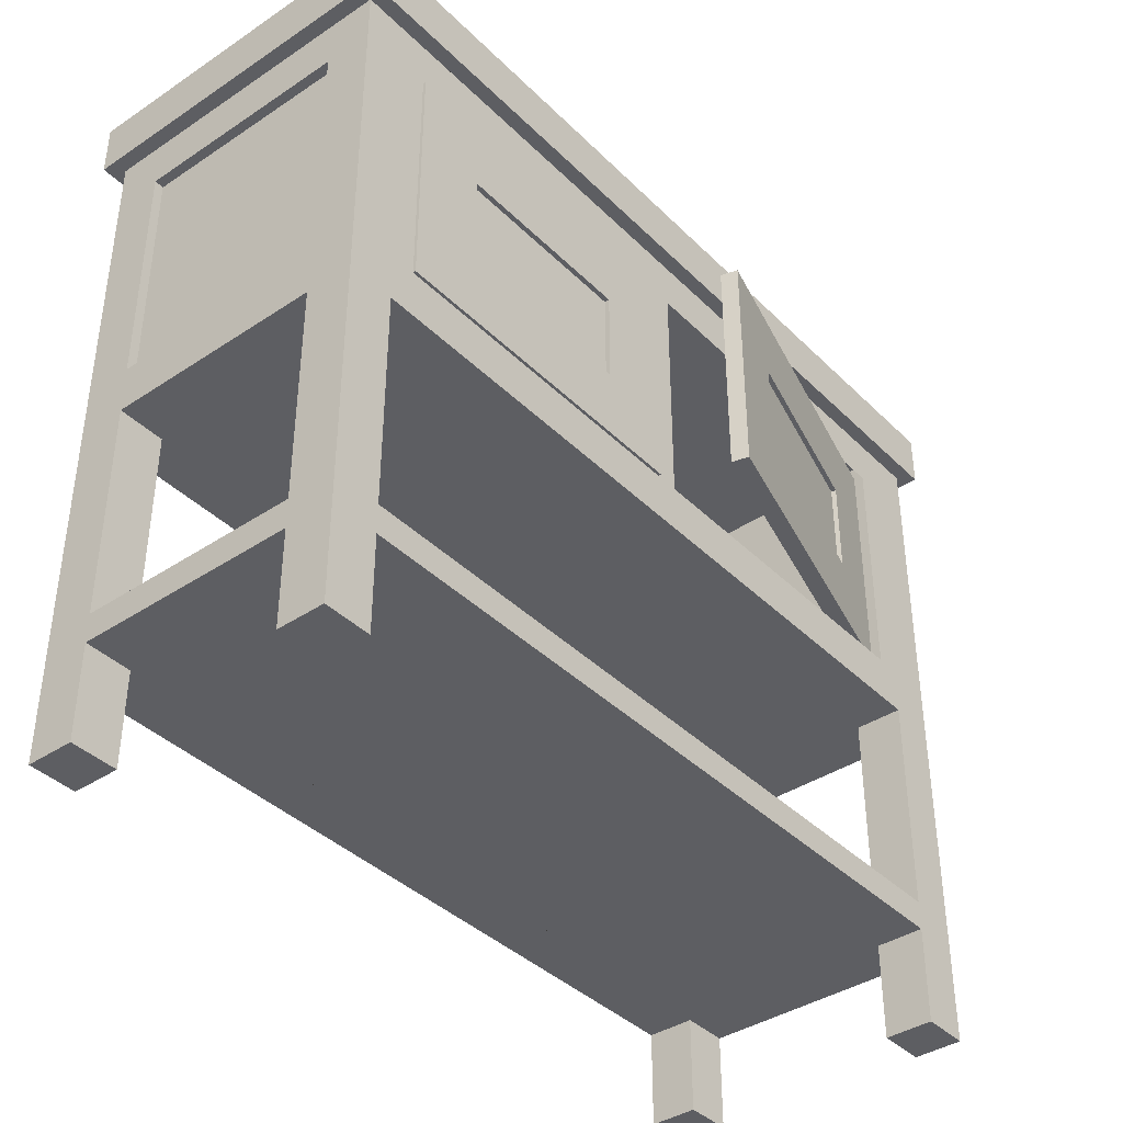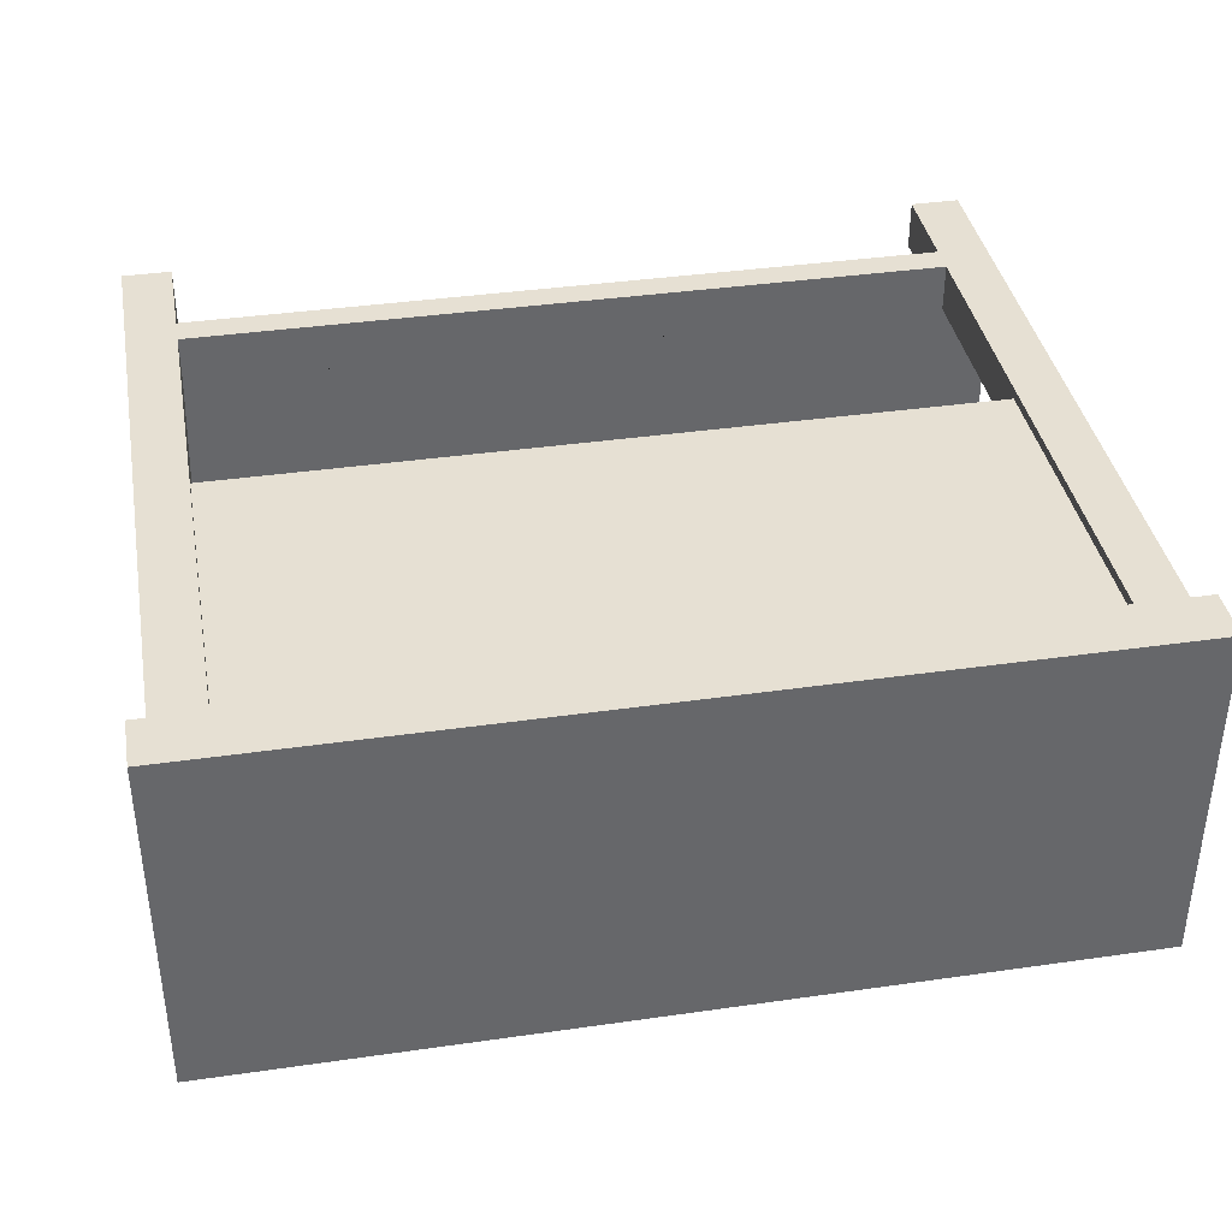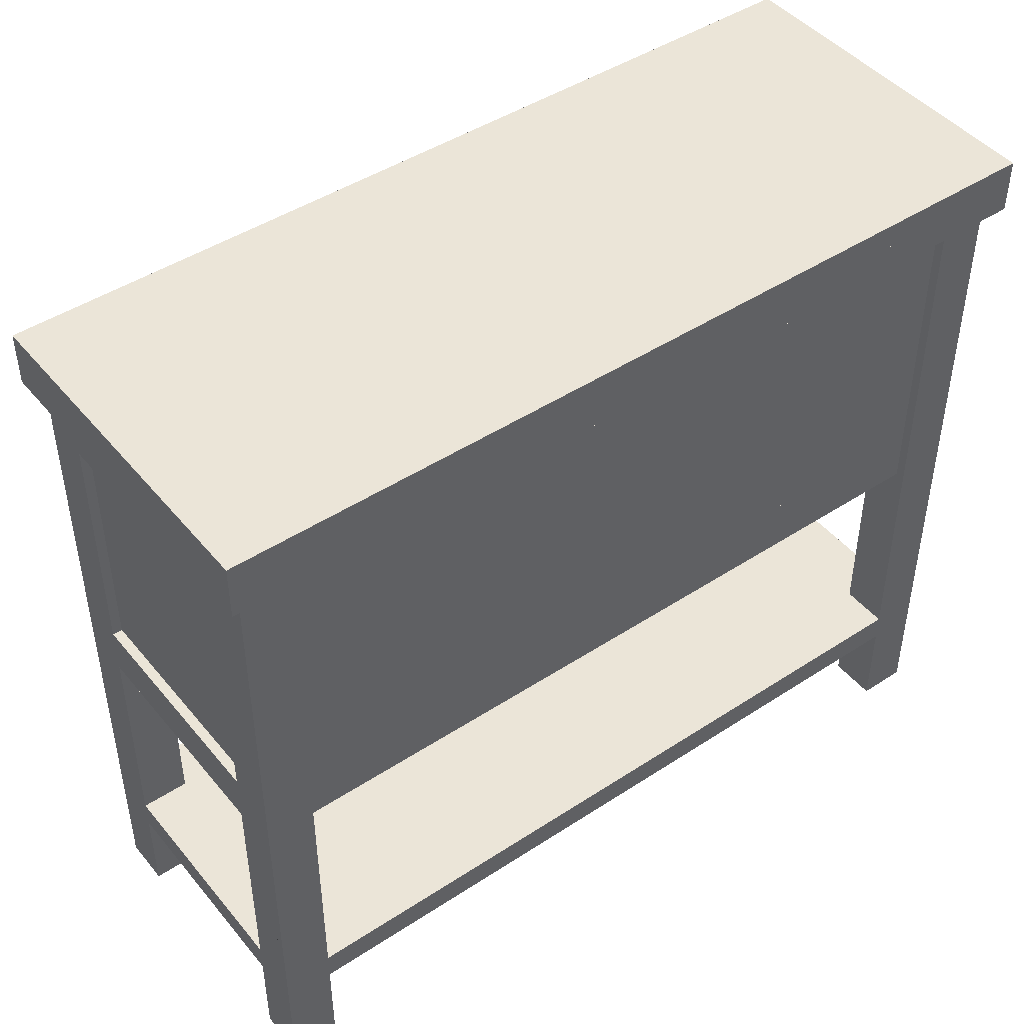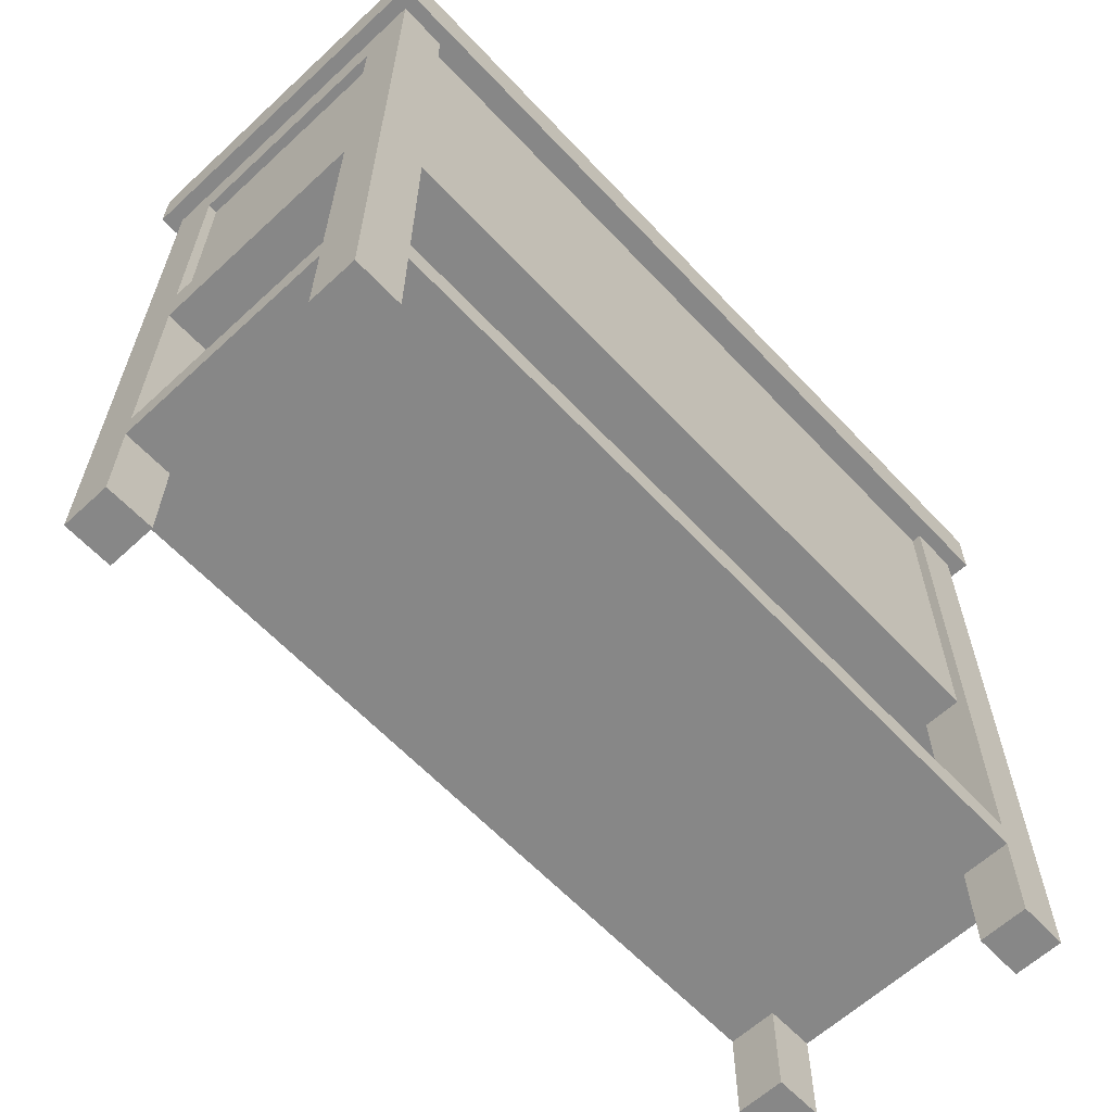
<metadata>
{"format":"obj","ext":"obj","renderer":"f3d","projection":"perspective","resolution":1024,"background":"white","views":[{"elev":-39.3,"azim":129.6,"up":"+Y"},{"elev":38.3,"azim":169.7,"up":"+Z"},{"elev":45.6,"azim":-37.0,"up":"+Y"},{"elev":-62.4,"azim":-46.9,"up":"+Y"}]}
</metadata>
<code>
v -0.07764 0.1667 -0.1366
v -0.2314 0.1071 -0.09543
v -0.2314 0.1667 -0.09543
v -0.07764 0.1071 -0.1366
v -0.2314 -0.03218 -0.09543
v -0.2853 0.1667 -0.06615
v -0.01999 0.1667 -0.1521
v -0.07661 0.1071 -0.1328
v -0.289 -0.03218 -0.07998
v -0.2314 0.0275 -0.09543
v -0.289 0.1667 -0.07998
v -0.07764 0.03744 -0.1366
v -0.2303 0.1071 -0.09159
v -0.01628 -0.03218 -0.1382
v -0.2303 0.0275 -0.09159
v -0.07764 0.0275 -0.1366
v -0.01628 0.1667 -0.1382
v -0.07661 0.03744 -0.1328
v -0.07764 -0.03218 -0.1366
v -0.2853 -0.03218 -0.06615
v -0.07661 0.0275 -0.1328
v -0.01999 -0.03218 -0.1521
v -0.3517 0.2065 0.176
v -0.312 0.2065 0.1362
v -0.3517 0.2065 0.1362
v -0.312 0.2065 0.168
v -0.3438 0.1667 0.1362
v -0.312 0.2065 -0.04684
v -0.3517 0.1667 0.1362
v -0.3637 0.2065 0.1879
v -0.312 0.2065 0.176
v 0.3246 0.2065 0.1362
v -0.312 0.1667 0.1362
v -0.3517 0.2065 -0.04684
v -0.312 0.1667 -0.04684
v 0.3246 0.2065 -0.04684
v -0.3517 -0.03218 0.1362
v 0.3525 0.2065 0.1879
v -0.3517 -0.3584 0.176
v 0.3008 0.2065 0.176
v -0.312 -0.07197 0.168
v 0.3246 0.2065 0.168
v -0.312 -0.07197 0.1362
v -0.3438 -0.03218 0.1362
v -0.3517 0.1667 -0.04684
v -0.3438 0.1667 -0.04684
v -0.312 0.2065 -0.08662
v 0.3246 0.2065 -0.08662
v -0.3517 -0.07197 0.1362
v -0.3637 0.2065 -0.08662
v -0.3637 0.2463 0.1879
v -0.312 -0.3584 0.176
v -0.3517 -0.2789 0.1362
v 0.3008 0.2065 0.168
v -0.312 -0.255 0.176
v 0.3008 -0.07197 0.168
v 0.3246 0.1667 0.1362
v 0.3405 0.2065 -0.04684
v 0.3405 0.2065 0.1362
v -0.312 -0.07197 -0.04684
v -0.312 -0.07197 -0.08662
v -0.3517 0.2065 -0.08662
v 0.3008 0.2065 -0.08662
v 0.3405 0.2065 -0.08662
v -0.3517 -0.255 0.1362
v -0.3517 -0.03218 -0.04684
v 0.3525 0.2463 0.1879
v -0.312 -0.3584 0.1362
v -0.3517 -0.3584 0.1362
v 0.3405 0.2065 0.176
v -0.312 -0.255 0.1362
v 0.3246 0.1667 -0.04684
v 0.3326 0.1667 0.1362
v 0.3246 -0.07197 0.168
v 0.3246 -0.07197 0.1362
v -0.3438 -0.03218 -0.04684
v -0.312 -0.3584 -0.08662
v -0.2921 0.1667 -0.08662
v -0.312 -0.255 -0.08662
v 0.3008 -0.07197 -0.08662
v 0.3405 -0.3584 -0.08662
v -0.3517 -0.07197 -0.04684
v -0.3637 0.2463 -0.08662
v 0.3525 0.2463 -0.09856
v -0.312 -0.2789 0.176
v -0.3517 -0.255 -0.04684
v 0.3008 -0.255 0.176
v 0.3008 -0.07197 0.1362
v 0.3326 -0.03218 0.1362
v 0.3405 0.1667 -0.04684
v 0.3326 0.1667 -0.04684
v 0.3405 0.1667 0.1362
v 0.3008 -0.07197 -0.04684
v -0.3517 -0.3584 -0.08662
v -0.312 -0.2789 -0.08662
v -0.2777 0.1667 -0.08662
v -0.2921 -0.03218 -0.08662
v 0.3008 -0.255 -0.08662
v 0.2809 -0.03218 -0.08662
v 0.3008 -0.3584 -0.08662
v 0.3405 -0.2789 -0.04684
v -0.3637 0.2065 -0.09856
v 0.3008 -0.255 0.1362
v 0.3525 0.2065 -0.09856
v -0.3637 0.2463 -0.09856
v -0.312 -0.2789 0.1362
v -0.3517 -0.2789 -0.04684
v 0.3405 -0.255 0.1362
v 0.3008 -0.2789 0.176
v 0.3326 -0.03218 -0.04684
v 0.3405 -0.03218 0.1362
v 0.3405 -0.03218 -0.04684
v -0.312 -0.255 -0.04684
v 0.3246 -0.07197 -0.04684
v -0.3517 -0.3584 -0.04684
v -0.312 -0.2789 -0.04684
v -0.02788 0.1667 -0.08662
v 0.3008 -0.2789 -0.08662
v 0.3008 -0.255 -0.04684
v 0.2212 -0.03218 -0.08662
v 0.2809 0.1071 -0.08662
v 0.3008 -0.3584 -0.04684
v 0.3405 -0.3584 -0.04684
v 0.3405 -0.255 -0.04684
v 0.3008 -0.2789 0.1362
v 0.3405 -0.2789 0.1362
v 0.3008 -0.3584 0.176
v 0.3405 -0.07197 0.1362
v 0.3405 -0.07197 -0.04684
v -0.312 -0.3584 -0.04684
v -0.01355 0.1667 -0.08662
v -0.02788 0.1667 0.1123
v -0.01355 -0.03218 -0.08662
v 0.06602 -0.03218 -0.08662
v 0.2212 -0.03218 -0.08901
v 0.2809 0.1667 -0.08662
v 0.2809 0.1071 -0.08901
v 0.3008 -0.2789 -0.04684
v 0.3405 -0.3584 0.176
v 0.00634 0.1667 -0.08662
v -0.2777 0.1667 0.1123
v 0.00634 -0.03218 -0.08662
v 0.06602 -0.03218 -0.08901
v 0.2809 -0.03218 -0.08901
v 0.2212 0.1667 -0.08662
v 0.2809 0.1667 -0.08901
v 0.3405 -0.3584 0.1362
v 0.3008 -0.3584 0.1362
v 0.06602 0.1667 -0.08662
v -0.2777 -0.01786 0.1123
v 0.00634 -0.03218 -0.08901
v 0.2212 0.0275 -0.08901
v 0.06602 0.1667 -0.08901
v -0.02788 -0.01786 0.1123
v 0.06602 0.0275 -0.08901
v 0.2212 0.1667 -0.08901
v 0.00634 0.1667 -0.08901
v 0.06602 0.1071 -0.08901
v 0.2212 0.1071 -0.08901
v 0.06602 0.0275 -0.08503
v 0.2212 0.1071 -0.08503
v 0.2212 0.0275 -0.08503
v 0.06602 0.1071 -0.08503
v -0.3637 0.2511 0.1879
v 0.3525 0.2511 -0.09856
v 0.3525 0.2511 0.1879
v -0.3637 0.2511 -0.09856
v 0.3246 -0.07197 -0.08662
g mesh1_mesh1-geometry
f 1 2 3
f 2 1 4
f 5 3 2
f 3 6 1
f 7 4 1
f 8 2 4
f 9 3 5
f 5 2 10
f 6 3 11
f 1 6 7
f 4 7 12
f 2 8 13
f 12 8 4
f 3 9 11
f 5 14 9
f 2 15 10
f 16 5 10
f 9 6 11
f 7 6 17
f 12 7 16
f 8 15 13
f 15 2 13
f 8 12 18
f 19 14 5
f 9 14 20
f 15 16 10
f 5 16 19
f 6 9 20
f 6 14 17
f 14 7 17
f 16 7 19
f 16 18 12
f 15 8 21
f 21 8 18
f 14 19 22
f 14 6 20
f 16 15 21
f 7 14 22
f 19 7 22
f 18 16 21
g mesh1_mesh1-geometry
f 3 2 1
f 4 1 2
f 2 3 5
f 1 6 3
f 1 4 7
f 4 2 8
f 5 3 9
f 10 2 5
f 11 3 6
f 7 6 1
f 12 7 4
f 13 8 2
f 4 8 12
f 11 9 3
f 9 14 5
f 10 15 2
f 10 5 16
f 11 6 9
f 17 6 7
f 16 7 12
f 13 15 8
f 13 2 15
f 18 12 8
f 5 14 19
f 20 14 9
f 10 16 15
f 19 16 5
f 20 9 6
f 17 14 6
f 17 7 14
f 19 7 16
f 12 18 16
f 21 8 15
f 18 8 21
f 22 19 14
f 20 6 14
f 21 15 16
f 22 14 7
f 22 7 19
f 21 16 18
g mesh2_mesh2-geometry
f 23 24 25
f 24 23 26
f 25 24 23
f 26 23 24
f 25 27 24
f 24 27 25
f 28 25 24
f 24 25 28
f 23 29 25
f 25 29 23
f 30 25 23
f 23 25 30
f 26 23 31
f 31 23 26
f 32 24 26
f 26 24 32
f 33 26 24
f 24 26 33
f 27 25 29
f 29 25 27
f 24 27 33
f 33 27 24
f 25 28 34
f 34 28 25
f 35 24 28
f 28 24 35
f 36 28 24
f 24 28 36
f 23 37 29
f 29 37 23
f 29 34 25
f 25 34 29
f 30 34 25
f 25 34 30
f 30 23 38
f 38 23 30
f 31 39 23
f 23 39 31
f 31 38 23
f 23 38 31
f 26 40 31
f 31 40 26
f 41 31 26
f 26 31 41
f 36 24 32
f 32 24 36
f 32 26 42
f 42 26 32
f 43 26 33
f 33 26 43
f 24 35 33
f 33 35 24
f 29 44 27
f 27 44 29
f 45 27 29
f 29 27 45
f 46 33 27
f 27 33 46
f 27 43 33
f 33 43 27
f 47 34 28
f 28 34 47
f 28 45 34
f 34 45 28
f 46 28 35
f 35 28 46
f 47 35 28
f 28 35 47
f 48 28 36
f 36 28 48
f 23 49 37
f 37 49 23
f 44 29 37
f 37 29 44
f 34 29 45
f 45 29 34
f 50 34 30
f 30 34 50
f 38 51 30
f 30 51 38
f 39 31 52
f 52 31 39
f 39 53 23
f 23 53 39
f 40 38 31
f 31 38 40
f 40 26 54
f 54 26 40
f 41 55 31
f 31 55 41
f 26 43 41
f 41 43 26
f 56 26 41
f 41 26 56
f 57 36 32
f 32 36 57
f 32 58 36
f 36 58 32
f 42 26 54
f 54 26 42
f 42 59 32
f 32 59 42
f 42 57 32
f 32 57 42
f 33 60 43
f 43 60 33
f 61 33 35
f 35 33 61
f 33 46 35
f 35 46 33
f 44 46 27
f 27 46 44
f 44 43 27
f 27 43 44
f 27 45 46
f 46 45 27
f 34 47 62
f 62 47 34
f 28 63 47
f 47 63 28
f 45 28 46
f 46 28 45
f 45 62 34
f 34 62 45
f 61 35 47
f 47 35 61
f 63 28 48
f 48 28 63
f 36 64 48
f 48 64 36
f 23 65 49
f 49 65 23
f 43 37 49
f 49 37 43
f 49 66 37
f 37 66 49
f 37 43 44
f 44 43 37
f 66 44 37
f 37 44 66
f 34 50 62
f 62 50 34
f 51 50 30
f 30 50 51
f 51 38 67
f 67 38 51
f 52 31 55
f 55 31 52
f 68 39 52
f 52 39 68
f 53 39 69
f 69 39 53
f 23 53 65
f 65 53 23
f 70 38 40
f 40 38 70
f 26 56 54
f 54 56 26
f 40 42 54
f 54 42 40
f 40 56 54
f 54 56 40
f 55 41 71
f 71 41 55
f 43 56 41
f 41 56 43
f 43 71 41
f 41 71 43
f 36 57 72
f 72 57 36
f 73 32 57
f 57 32 73
f 58 32 59
f 59 32 58
f 64 36 58
f 58 36 64
f 58 72 36
f 36 72 58
f 54 74 42
f 42 74 54
f 59 42 70
f 70 42 59
f 32 73 59
f 59 73 32
f 74 57 42
f 42 57 74
f 60 33 61
f 61 33 60
f 60 75 43
f 43 75 60
f 60 49 43
f 43 49 60
f 46 44 76
f 76 44 46
f 46 66 45
f 45 66 46
f 62 77 47
f 47 77 62
f 50 47 62
f 62 47 50
f 50 63 47
f 47 63 50
f 78 47 63
f 63 47 78
f 66 62 45
f 45 62 66
f 47 79 61
f 61 79 47
f 47 78 61
f 61 78 47
f 48 80 63
f 63 80 48
f 50 48 63
f 63 48 50
f 81 48 64
f 64 48 81
f 50 64 48
f 48 64 50
f 71 49 65
f 65 49 71
f 49 71 43
f 43 71 49
f 66 49 82
f 82 49 66
f 44 66 76
f 76 66 44
f 50 51 83
f 83 51 50
f 38 84 67
f 67 84 38
f 51 67 83
f 52 55 85
f 85 55 52
f 39 68 69
f 69 68 39
f 85 68 52
f 52 68 85
f 68 53 69
f 69 53 68
f 53 86 65
f 65 86 53
f 59 38 70
f 70 38 59
f 70 42 40
f 40 42 70
f 70 87 40
f 40 87 70
f 74 54 56
f 56 54 74
f 87 56 40
f 40 56 87
f 71 87 55
f 55 87 71
f 43 88 56
f 56 88 43
f 72 73 57
f 57 73 72
f 73 57 89
f 89 57 73
f 90 59 58
f 58 59 90
f 58 38 59
f 59 38 58
f 64 38 58
f 58 38 64
f 64 90 58
f 58 90 64
f 72 58 91
f 91 58 72
f 92 70 59
f 59 70 92
f 59 73 92
f 92 73 59
f 57 74 75
f 75 74 57
f 79 60 61
f 61 60 79
f 61 93 60
f 60 93 61
f 93 75 60
f 60 75 93
f 43 75 88
f 88 75 43
f 49 60 82
f 82 60 49
f 66 46 76
f 76 46 66
f 77 62 94
f 94 62 77
f 47 77 95
f 95 77 47
f 78 63 96
f 96 63 78
f 82 62 66
f 66 62 82
f 47 95 79
f 79 95 47
f 97 61 78
f 78 61 97
f 80 48 98
f 98 48 80
f 80 99 63
f 63 99 80
f 100 48 81
f 81 48 100
f 81 101 64
f 64 101 81
f 64 50 102
f 102 50 64
f 65 103 71
f 71 103 65
f 83 102 50
f 50 102 83
f 84 38 104
f 104 38 84
f 84 105 67
f 83 67 105
f 87 85 55
f 55 85 87
f 68 85 106
f 106 85 68
f 53 68 106
f 106 68 53
f 86 53 107
f 107 53 86
f 86 108 65
f 65 108 86
f 87 70 109
f 109 70 87
f 88 74 56
f 56 74 88
f 87 88 56
f 56 88 87
f 87 71 103
f 103 71 87
f 73 72 91
f 91 72 73
f 75 89 57
f 57 89 75
f 73 110 89
f 89 110 73
f 111 73 89
f 89 73 111
f 59 90 92
f 92 90 59
f 91 58 90
f 90 58 91
f 64 104 38
f 38 104 64
f 64 112 90
f 90 112 64
f 111 70 92
f 92 70 111
f 91 92 73
f 73 92 91
f 73 111 92
f 92 111 73
f 74 88 75
f 75 88 74
f 60 79 113
f 113 79 60
f 93 61 80
f 80 61 93
f 75 93 114
f 114 93 75
f 88 108 75
f 75 108 88
f 60 86 82
f 82 86 60
f 62 115 94
f 94 115 62
f 115 77 94
f 94 77 115
f 77 116 95
f 95 116 77
f 96 63 117
f 117 63 96
f 86 62 82
f 82 62 86
f 118 79 95
f 95 79 118
f 61 97 80
f 80 97 61
f 98 48 118
f 118 48 98
f 80 119 98
f 98 119 80
f 80 120 99
f 99 120 80
f 121 63 99
f 99 63 121
f 118 48 100
f 100 48 118
f 122 81 100
f 100 81 122
f 101 81 123
f 123 81 101
f 64 101 124
f 124 101 64
f 104 64 102
f 102 64 104
f 65 108 103
f 103 108 65
f 102 83 105
f 105 83 102
f 102 84 104
f 104 84 102
f 84 102 105
f 105 102 84
f 85 87 109
f 109 87 85
f 85 125 106
f 106 125 85
f 126 53 106
f 106 53 126
f 53 116 107
f 107 116 53
f 107 62 86
f 86 62 107
f 113 108 86
f 86 108 113
f 109 70 127
f 127 70 109
f 88 87 103
f 103 87 88
f 110 73 91
f 91 73 110
f 89 75 128
f 128 75 89
f 110 111 89
f 89 111 110
f 89 128 111
f 111 128 89
f 92 91 90
f 90 91 92
f 90 110 91
f 91 110 90
f 64 129 112
f 112 129 64
f 110 90 112
f 112 90 110
f 128 70 111
f 111 70 128
f 79 119 113
f 113 119 79
f 86 60 113
f 113 60 86
f 119 80 93
f 93 80 119
f 114 119 93
f 93 119 114
f 75 129 114
f 114 129 75
f 108 88 103
f 103 88 108
f 75 108 128
f 128 108 75
f 115 62 107
f 107 62 115
f 77 115 130
f 130 115 77
f 116 77 130
f 130 77 116
f 116 118 95
f 95 118 116
f 117 63 131
f 131 63 117
f 132 96 117
f 117 96 132
f 79 118 98
f 98 118 79
f 80 97 133
f 133 97 80
f 119 79 98
f 98 79 119
f 80 134 120
f 120 134 80
f 135 99 120
f 120 99 135
f 136 63 121
f 121 63 136
f 99 137 121
f 121 137 99
f 118 122 100
f 100 122 118
f 81 122 123
f 123 122 81
f 122 101 123
f 123 101 122
f 101 108 124
f 124 108 101
f 64 124 129
f 129 124 64
f 125 85 109
f 109 85 125
f 126 106 125
f 125 106 126
f 101 53 126
f 126 53 101
f 116 53 138
f 138 53 116
f 116 115 107
f 107 115 116
f 119 108 113
f 113 108 119
f 127 70 139
f 139 70 127
f 127 125 109
f 109 125 127
f 129 75 128
f 128 75 129
f 111 110 112
f 112 110 111
f 111 129 128
f 128 129 111
f 129 111 112
f 112 111 129
f 108 70 128
f 128 70 108
f 119 114 124
f 124 114 119
f 124 114 129
f 129 114 124
f 115 116 130
f 130 116 115
f 118 116 138
f 138 116 118
f 131 63 140
f 140 63 131
f 96 132 141
f 141 132 96
f 80 133 142
f 142 133 80
f 80 142 134
f 134 142 80
f 143 120 134
f 134 120 143
f 99 135 144
f 144 135 99
f 120 143 135
f 135 143 120
f 145 63 136
f 136 63 145
f 121 146 136
f 136 146 121
f 137 99 144
f 144 99 137
f 146 121 137
f 137 121 146
f 122 118 138
f 138 118 122
f 101 122 138
f 138 122 101
f 108 101 126
f 126 101 108
f 108 119 124
f 124 119 108
f 125 147 126
f 126 147 125
f 138 53 101
f 101 53 138
f 70 147 139
f 139 147 70
f 147 127 139
f 139 127 147
f 125 127 148
f 148 127 125
f 126 70 108
f 108 70 126
f 140 63 149
f 149 63 140
f 131 140 133
f 133 140 131
f 132 150 141
f 141 150 132
f 142 133 140
f 140 133 142
f 151 134 142
f 142 134 151
f 134 151 143
f 143 151 134
f 135 146 144
f 144 146 135
f 143 152 135
f 135 152 143
f 149 63 145
f 145 63 149
f 146 145 136
f 136 145 146
f 144 146 137
f 137 146 144
f 147 125 148
f 148 125 147
f 147 70 126
f 126 70 147
f 127 147 148
f 148 147 127
f 153 140 149
f 149 140 153
f 150 132 154
f 154 132 150
f 140 151 142
f 142 151 140
f 151 153 143
f 143 153 151
f 152 146 135
f 135 146 152
f 152 143 155
f 155 143 152
f 156 149 145
f 145 149 156
f 145 146 156
f 156 146 145
f 140 153 157
f 157 153 140
f 149 156 153
f 153 156 149
f 151 140 157
f 157 140 151
f 153 151 157
f 157 151 153
f 143 153 158
f 158 153 143
f 159 146 152
f 152 146 159
f 143 158 155
f 155 158 143
f 160 152 155
f 155 152 160
f 146 159 156
f 156 159 146
f 156 158 153
f 153 158 156
f 152 161 159
f 159 161 152
f 158 160 155
f 155 160 158
f 152 160 162
f 162 160 152
f 158 156 159
f 159 156 158
f 161 152 162
f 162 152 161
f 161 158 159
f 159 158 161
f 160 158 163
f 163 158 160
f 160 161 162
f 162 161 160
f 158 161 163
f 163 161 158
f 161 160 163
f 163 160 161
g mesh2_mesh2-geometry
f 83 67 51
f 67 164 51
f 164 83 51
f 67 105 84
f 165 67 84
f 105 67 83
f 164 67 166
f 83 164 105
f 105 165 84
f 67 165 166
f 165 164 166
f 105 164 167
f 165 105 167
f 164 165 167
g mesh2_mesh2-geometry
f 51 164 67
f 51 83 164
f 84 67 165
f 166 67 164
f 105 164 83
f 84 165 105
f 166 165 67
f 166 164 165
f 167 164 105
f 167 105 165
f 167 165 164
g mesh3_mesh3-geometry
l 114 168

</code>
